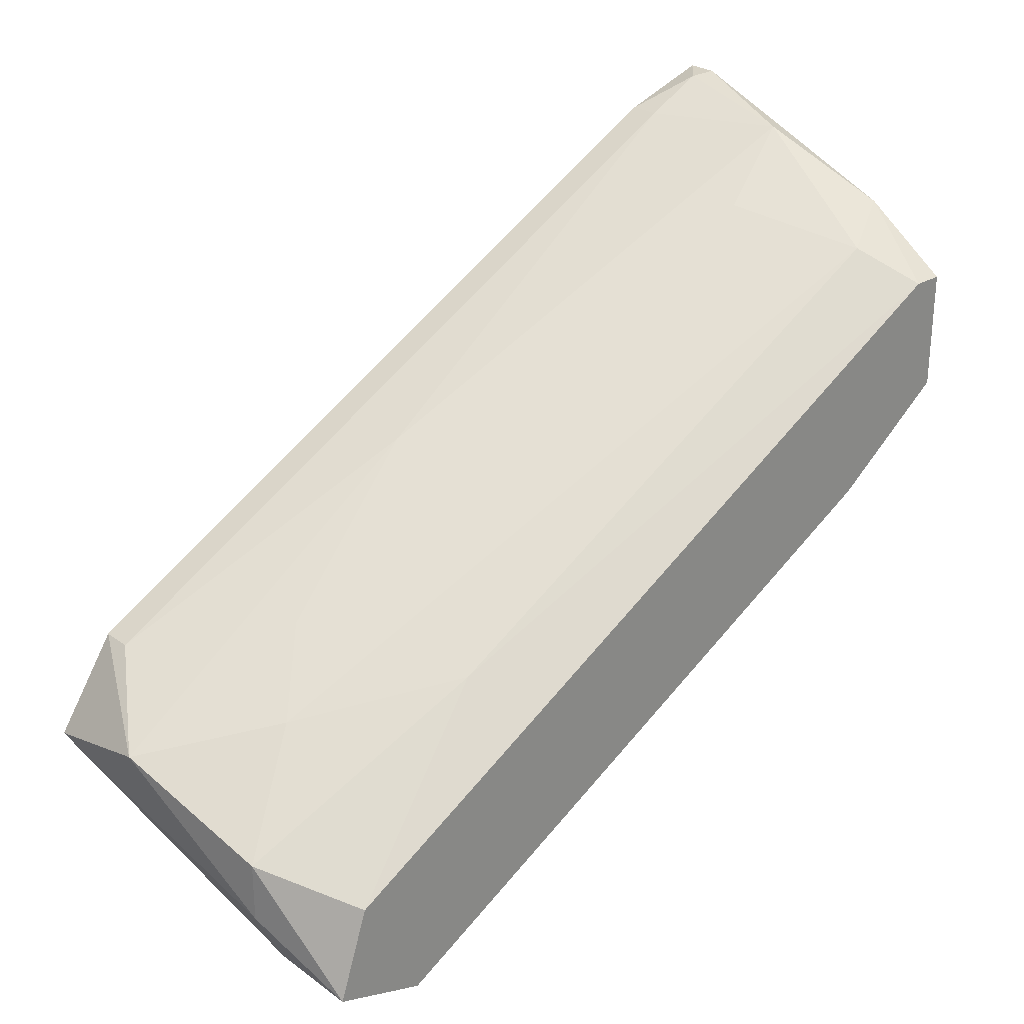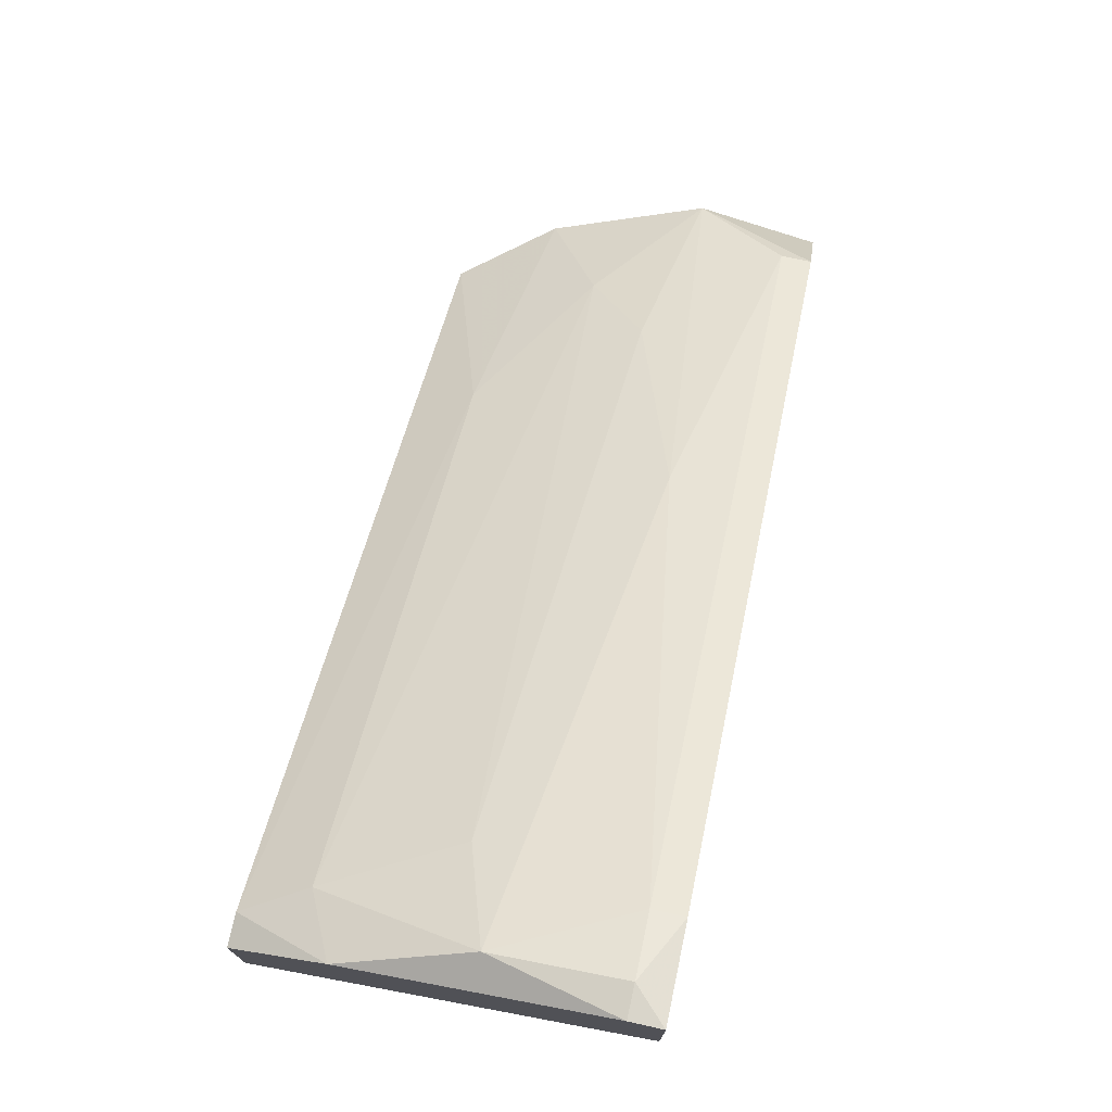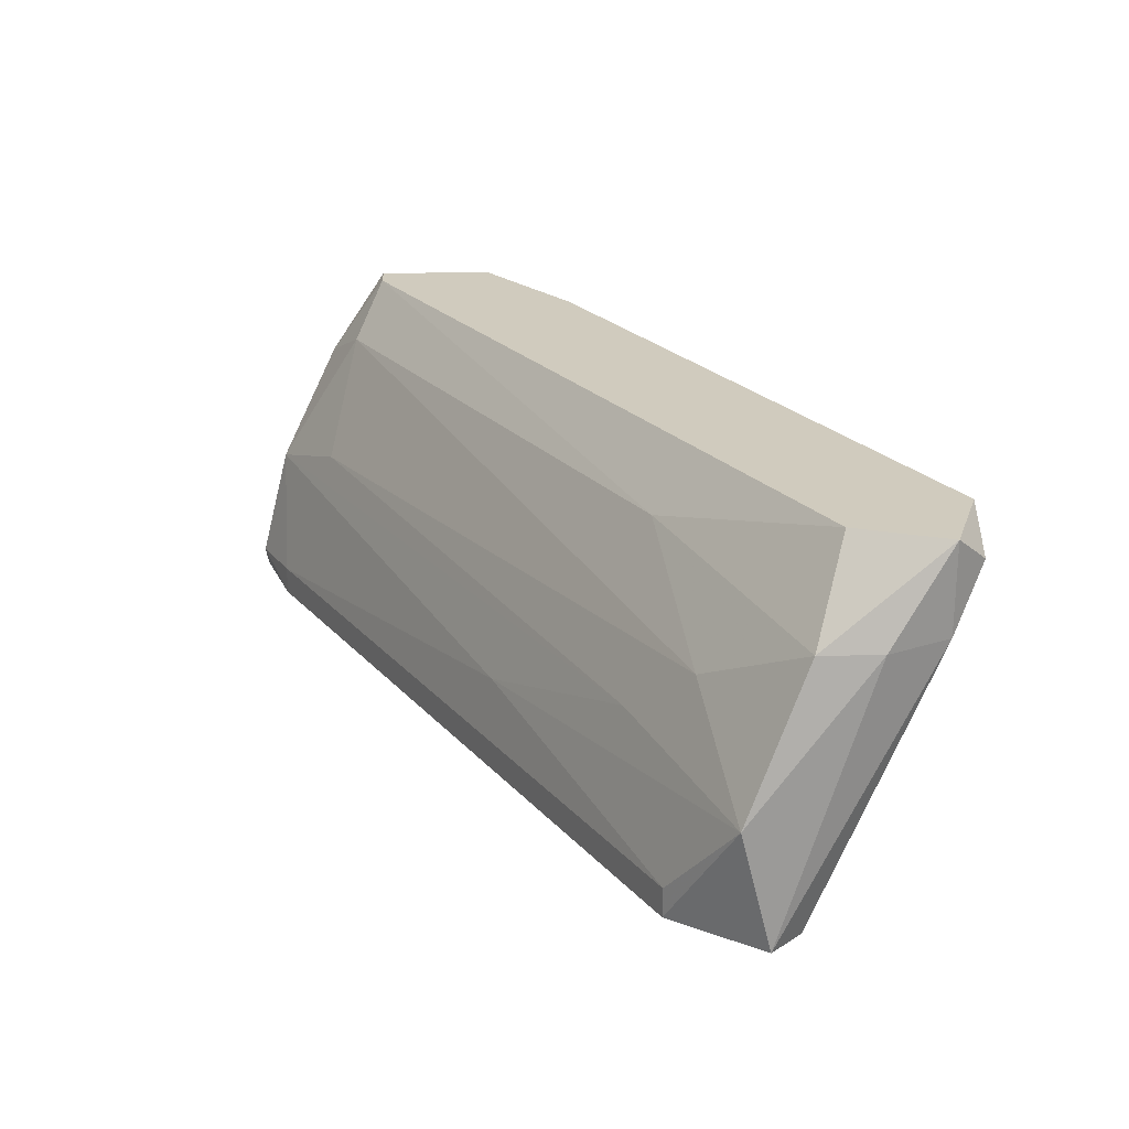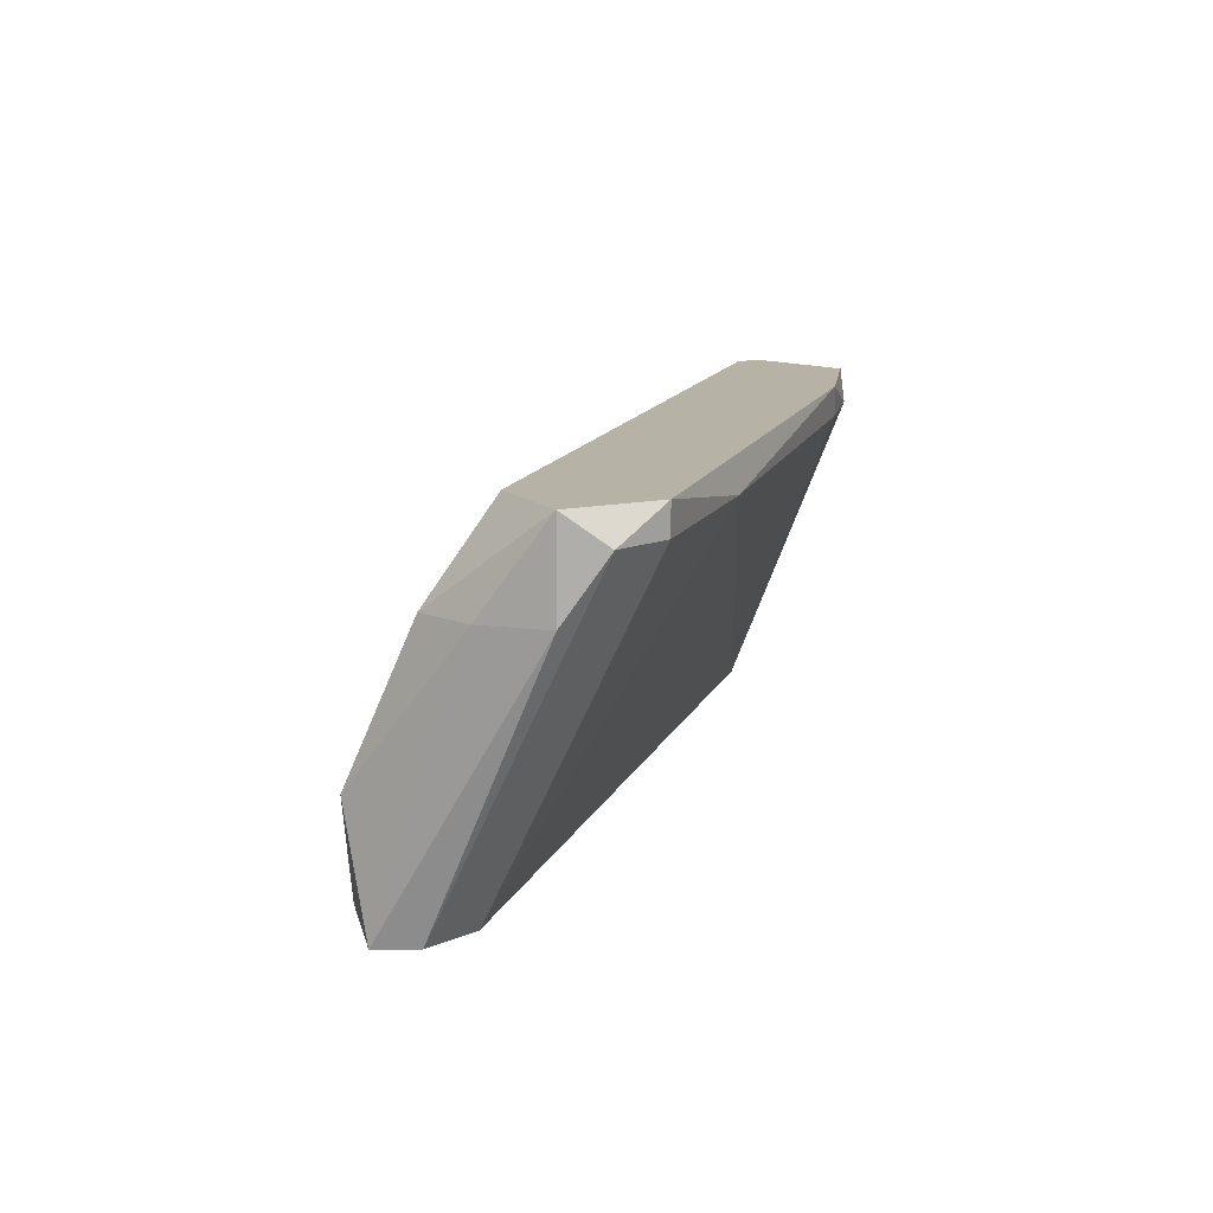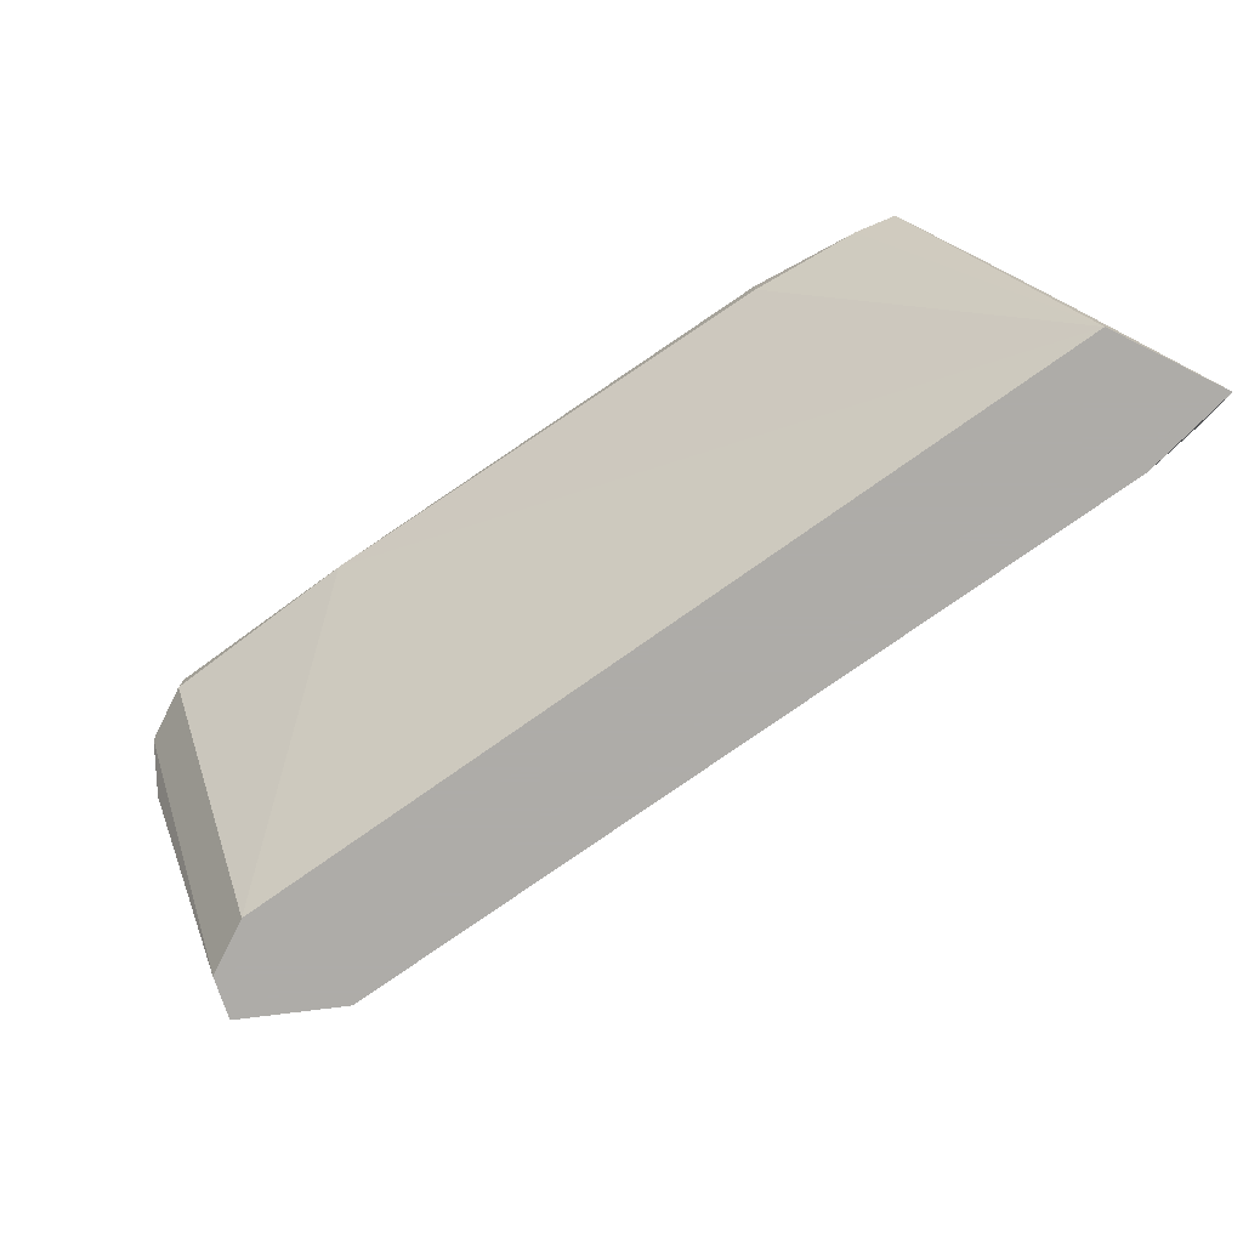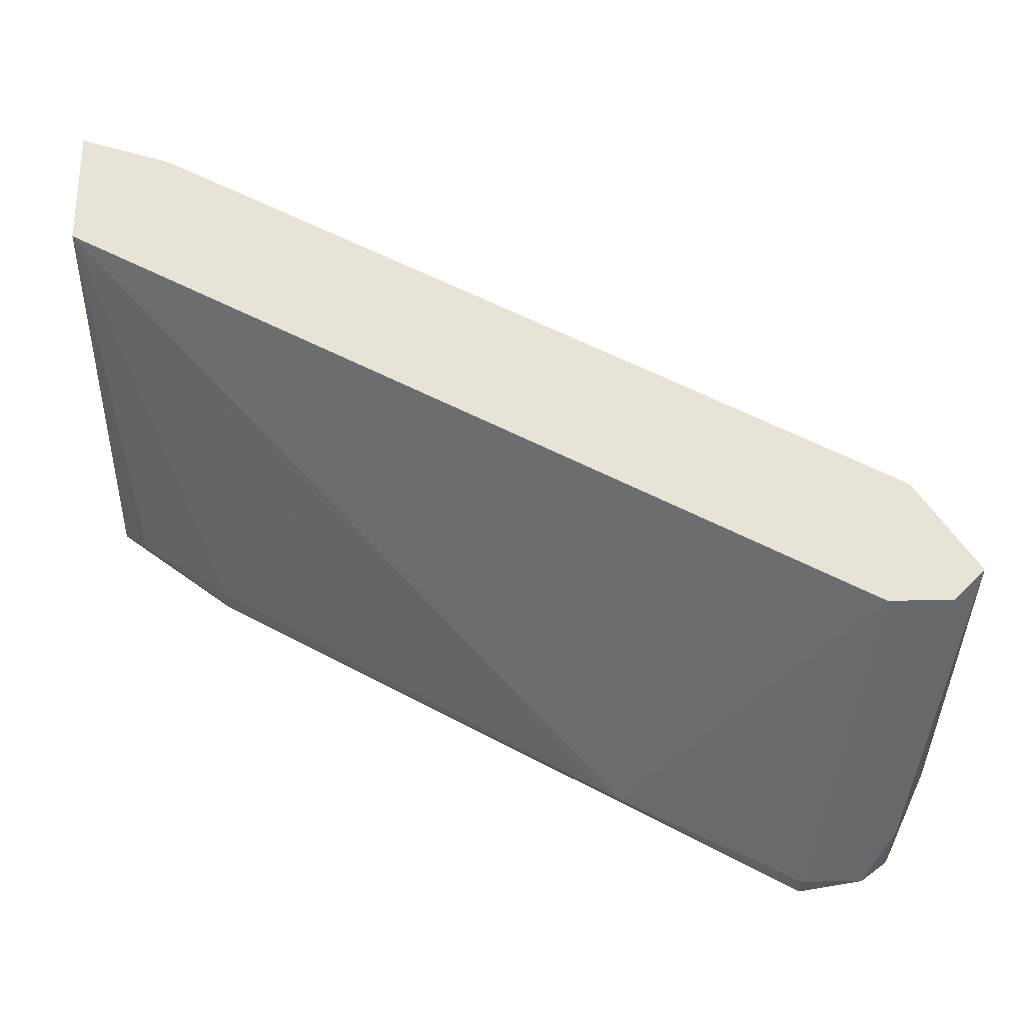
<metadata>
{"format":"obj","ext":"obj","renderer":"f3d","projection":"perspective","resolution":1024,"background":"white","views":[{"elev":27.0,"azim":-42.1,"up":"+Y"},{"elev":74.6,"azim":102.4,"up":"+Y"},{"elev":23.4,"azim":-91.8,"up":"+Z"},{"elev":12.5,"azim":-45.7,"up":"+Z"},{"elev":-77.0,"azim":63.5,"up":"+Z"},{"elev":-28.5,"azim":-178.1,"up":"+Y"}]}
</metadata>
<code>
v -0.03251 0.01639 0.01053
v -0.02686 0.008484 0.01731
v -0.008783 0.02656 0.01618
v -0.007654 0.02995 0.01053
v -0.007654 0.03109 0.006013
v -0.007654 0.01978 0.01731
v -0.007654 0.02543 0.01844
v -0.02573 0.02091 0.008274
v -0.006522 0.02656 0.004882
v -0.006522 0.03109 0.004882
v -0.006522 0.03109 0.006013
v -0.006522 0.02769 0.01505
v -0.006522 0.02091 0.01844
v -0.006522 0.02543 0.01844
v -0.03703 0.006225 0.01844
v -0.03703 0.006225 0.01505
v -0.03703 0.01527 0.004882
v -0.03703 0.01527 0.006013
v -0.0359 0.005093 0.01731
v -0.0359 0.009614 0.01844
v -0.0359 0.01074 0.004882
v -0.03477 0.01413 0.01279
v -0.02912 0.01527 0.01618
v -0.01104 0.01752 0.01844
v -0.01104 0.01752 0.01731
v -0.01104 0.02769 0.01166
v -0.0393 0.01188 0.004882
v -0.0393 0.013 0.009404
v -0.009913 0.02995 0.004882
v -0.009913 0.02995 0.006013
v -0.03816 0.008484 0.01505
v -0.03816 0.01074 0.004882
v -0.03816 0.01074 0.01505
v -0.03364 0.005093 0.01844
v -0.03364 0.005093 0.01731
f 29 18 30
f 7 20 34
f 10 11 9
f 21 10 9
f 21 9 2
f 7 34 13
f 9 11 13
f 6 9 13
f 10 21 27
f 11 10 5
f 26 22 3
f 34 20 15
f 28 18 17
f 10 27 17
f 27 28 17
f 13 11 12
f 3 7 12
f 9 6 25
f 2 9 25
f 2 34 35
f 21 2 35
f 11 5 4
f 26 3 4
f 12 11 4
f 3 12 4
f 22 28 33
f 15 20 33
f 20 7 23
f 7 3 23
f 3 22 23
f 22 33 23
f 33 20 23
f 18 28 8
f 34 2 24
f 13 34 24
f 6 13 24
f 25 6 24
f 2 25 24
f 27 21 32
f 16 27 32
f 21 35 32
f 28 27 31
f 27 16 31
f 16 15 31
f 33 28 31
f 15 33 31
f 5 10 29
f 17 18 29
f 10 17 29
f 7 13 14
f 13 12 14
f 12 7 14
f 34 15 19
f 15 16 19
f 35 34 19
f 16 32 19
f 32 35 19
f 22 26 1
f 28 22 1
f 26 4 1
f 8 28 1
f 4 8 1
f 4 5 30
f 18 8 30
f 8 4 30
f 5 29 30

</code>
